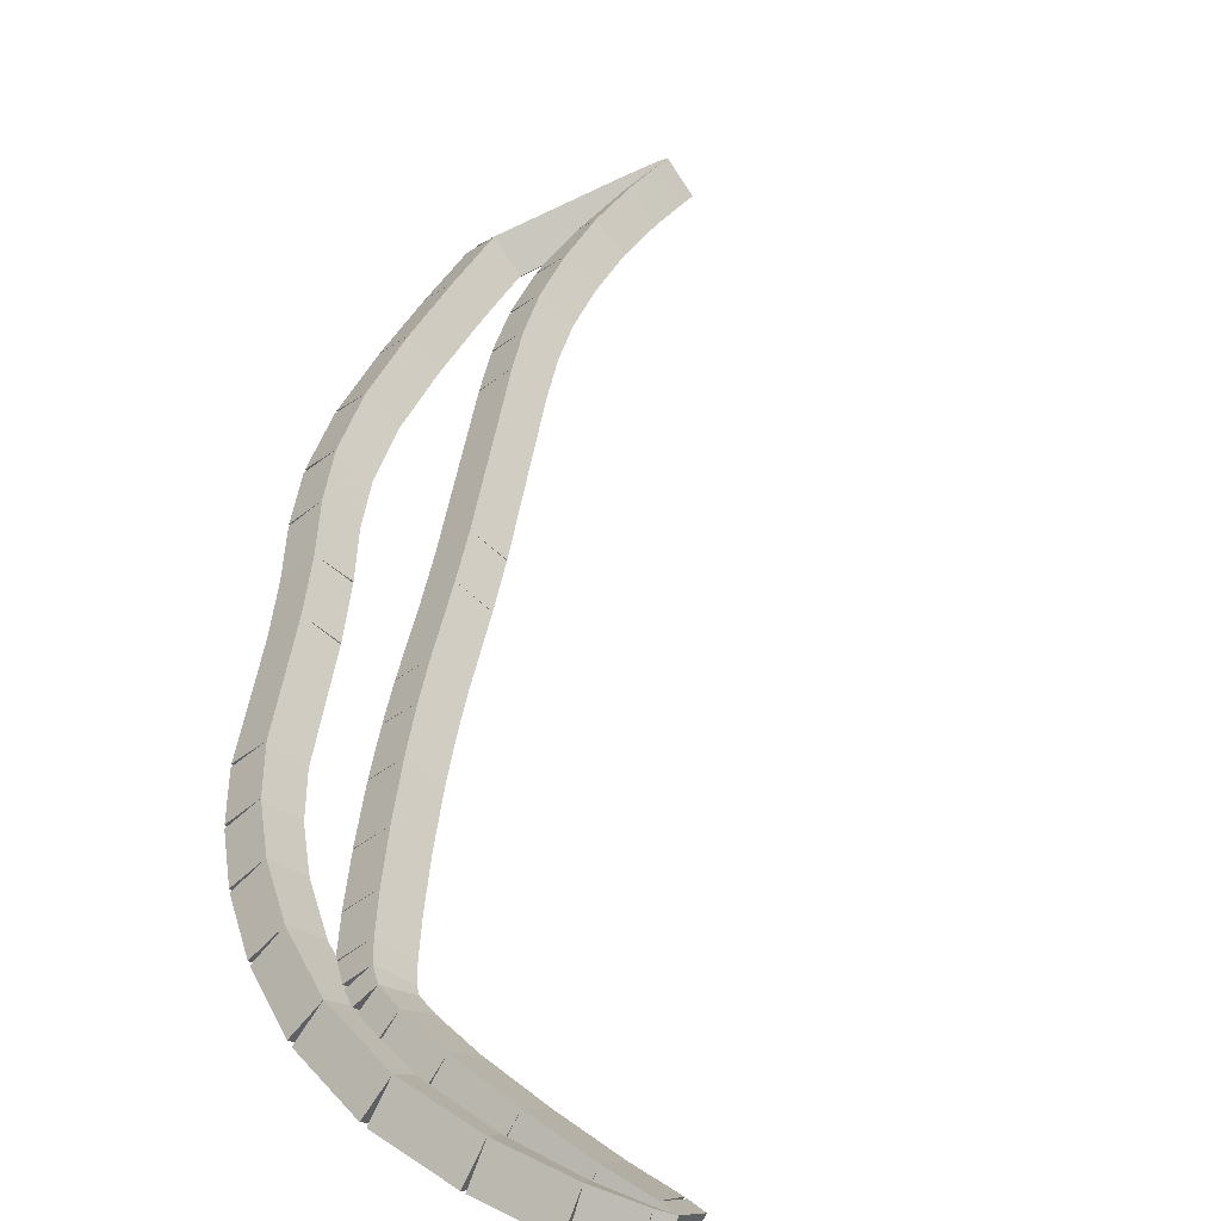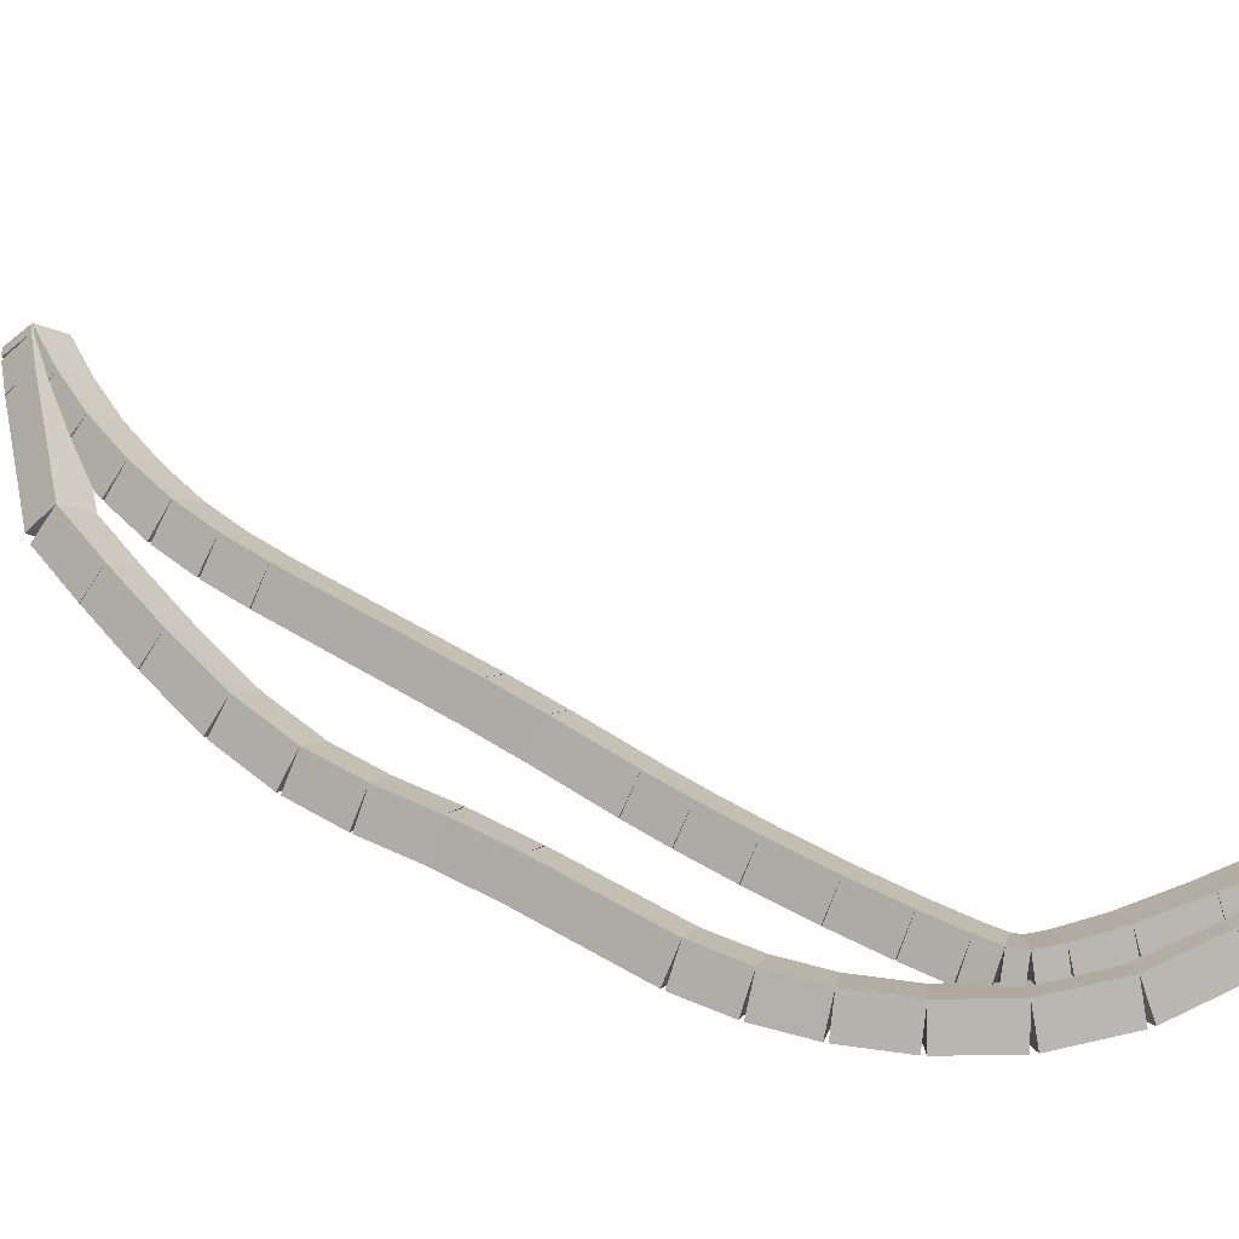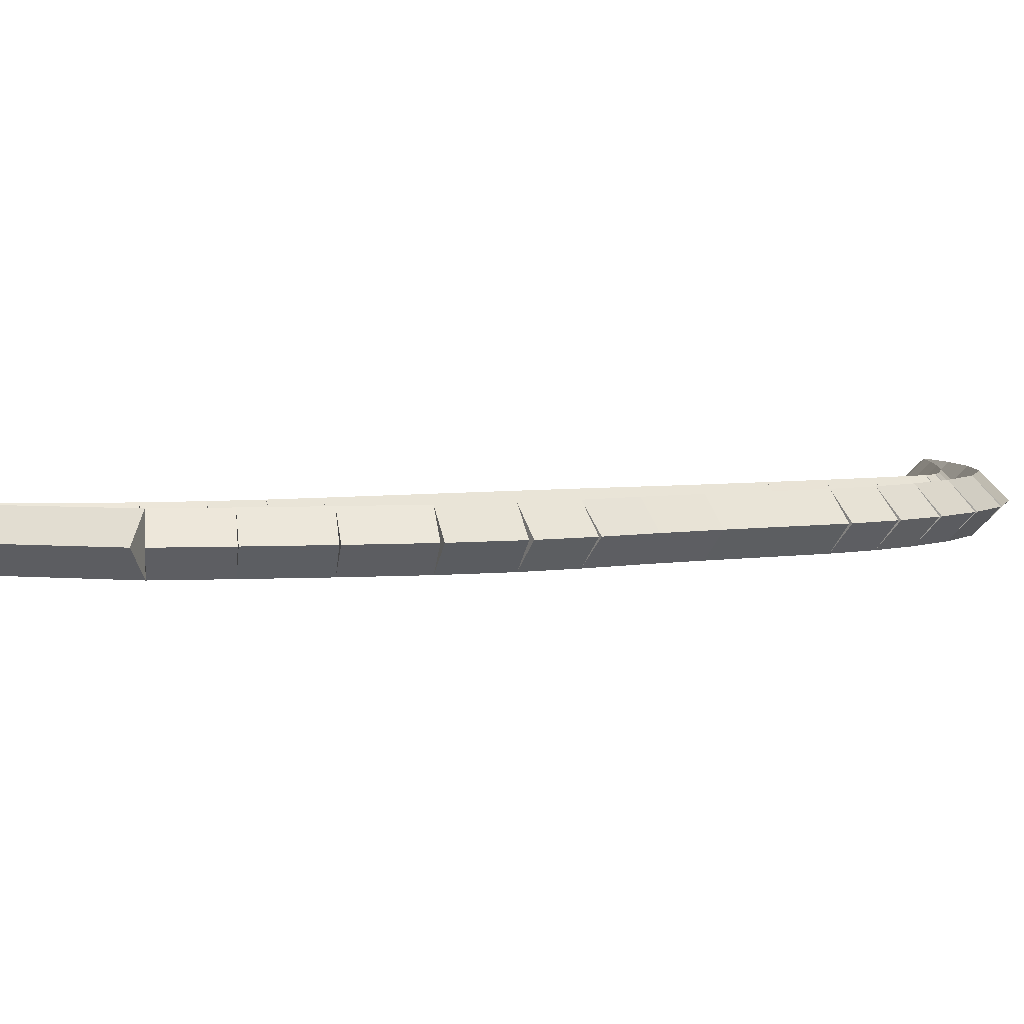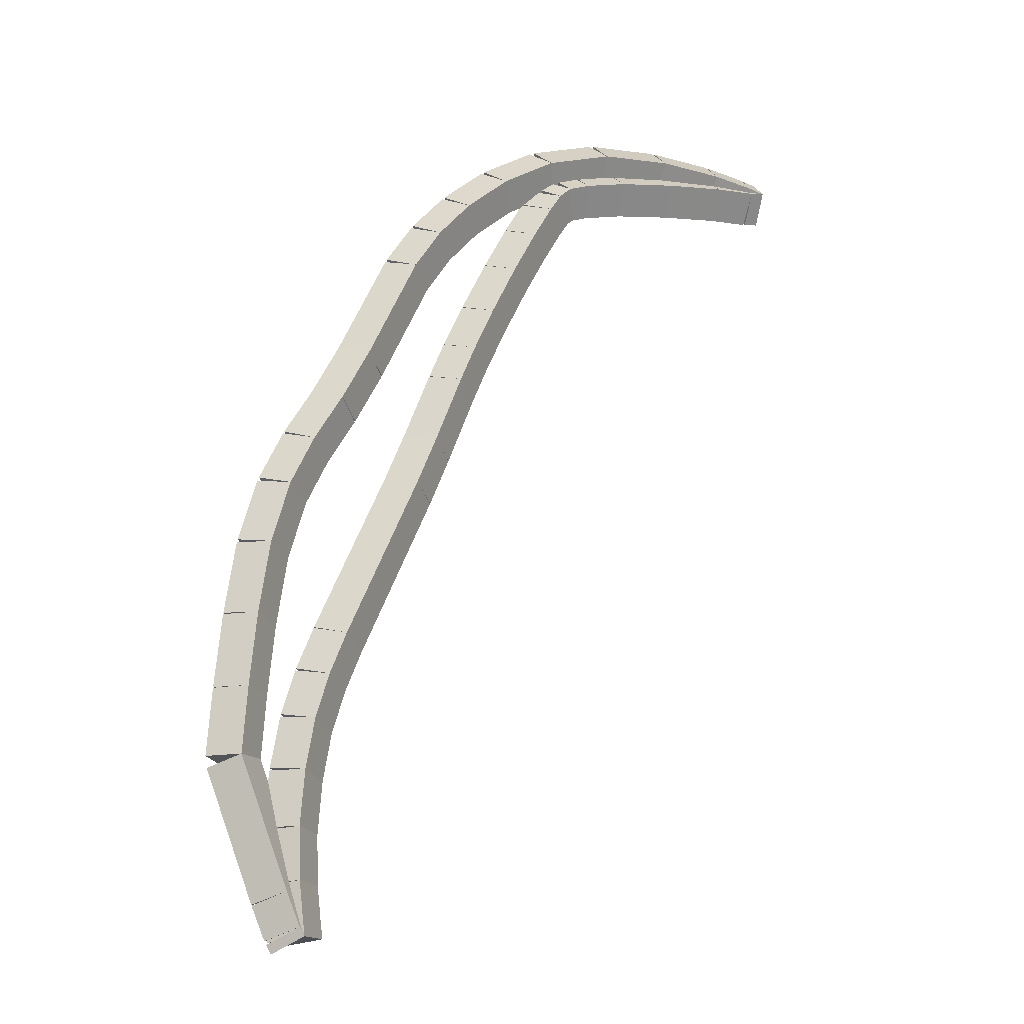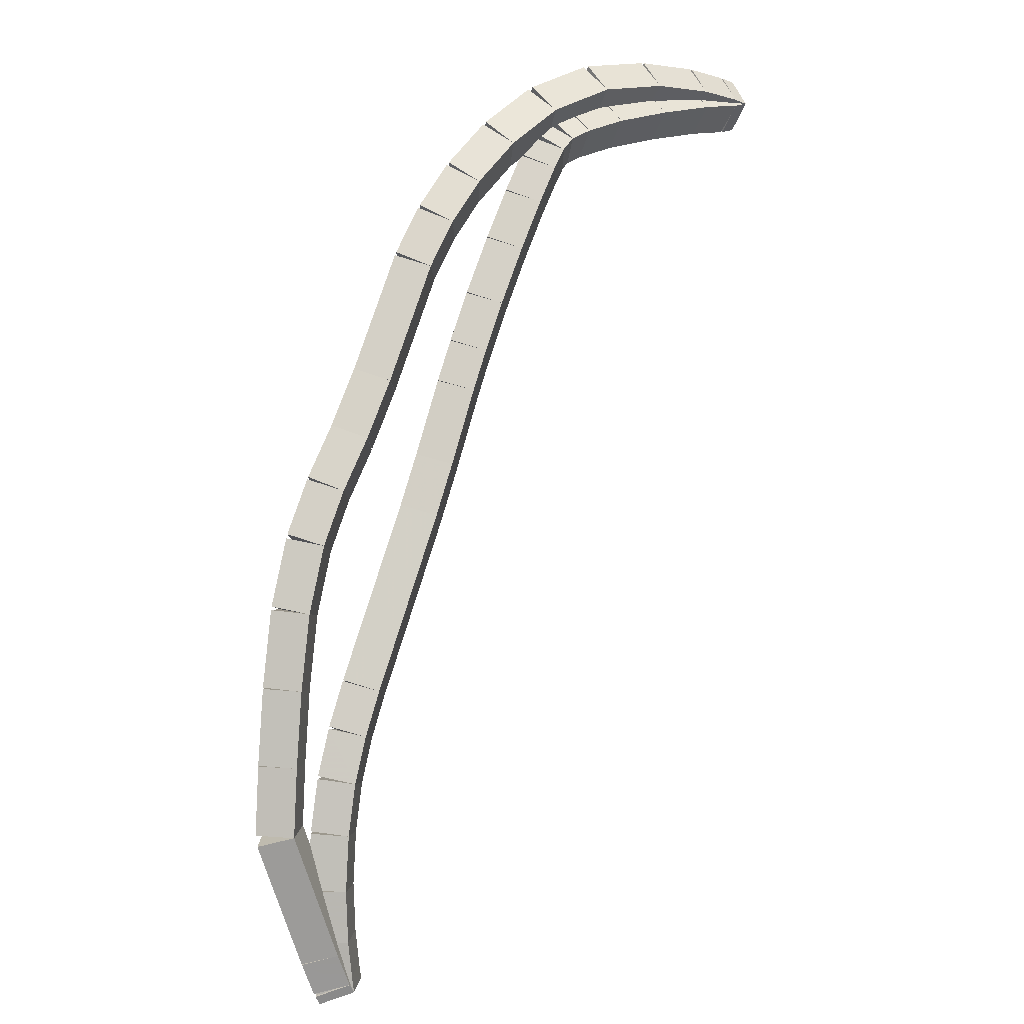
<metadata>
{"format":"obj","ext":"obj","renderer":"f3d","projection":"perspective","resolution":1024,"background":"white","views":[{"elev":44.7,"azim":-149.3,"up":"+Z"},{"elev":53.9,"azim":145.5,"up":"+Z"},{"elev":4.4,"azim":84.7,"up":"+Z"},{"elev":-22.0,"azim":155.8,"up":"+Y"},{"elev":4.3,"azim":141.8,"up":"+Y"}]}
</metadata>
<code>
g name
v 29.17 42.97 19.5
v 28.99 43.05 19.3
v 29.17 42.97 19.1
v 29.36 42.9 19.3
v 29.54 43.9 19.5
v 29.36 43.97 19.3
v 29.54 43.9 19.1
v 29.73 43.83 19.3
f 1 2 3 4
f 6 2 1 5
f 5 1 4 8
f 6 5 8 7
f 8 4 3 7
f 7 3 2 6
g name
v 29.07 42.74 19.5
v 28.89 42.82 19.3
v 29.07 42.74 19.1
v 29.26 42.66 19.3
v 29.17 42.97 19.5
v 28.99 43.05 19.3
v 29.17 42.97 19.1
v 29.36 42.89 19.3
f 9 10 11 12
f 14 10 9 13
f 13 9 12 16
f 14 13 16 15
f 16 12 11 15
f 15 11 10 14
g name
v 29.03 42.68 19.5
v 28.86 42.78 19.3
v 29.03 42.68 19.1
v 29.2 42.57 19.3
v 29.07 42.74 19.5
v 28.9 42.84 19.3
v 29.07 42.74 19.1
v 29.24 42.63 19.3
f 17 18 19 20
f 22 18 17 21
f 21 17 20 24
f 22 21 24 23
f 24 20 19 23
f 23 19 18 22
g name
v 29.05 42.79 19.5
v 29.25 42.77 19.3
v 29.05 42.79 19.1
v 28.85 42.82 19.3
v 29.03 42.68 19.5
v 29.23 42.65 19.3
v 29.03 42.68 19.1
v 28.84 42.7 19.3
f 25 26 27 28
f 30 26 25 29
f 29 25 28 32
f 30 29 32 31
f 32 28 27 31
f 31 27 26 30
g name
v 29.08 43.06 19.5
v 29.28 43.03 19.3
v 29.08 43.06 19.1
v 28.88 43.08 19.3
v 29.05 42.79 19.5
v 29.25 42.77 19.3
v 29.05 42.79 19.1
v 28.85 42.82 19.3
f 33 34 35 36
f 38 34 33 37
f 37 33 36 40
f 38 37 40 39
f 40 36 35 39
f 39 35 34 38
g name
v 29.1 43.43 19.5
v 29.3 43.43 19.3
v 29.1 43.43 19.1
v 28.9 43.44 19.3
v 29.08 43.06 19.5
v 29.28 43.05 19.3
v 29.08 43.06 19.1
v 28.88 43.07 19.3
f 41 42 43 44
f 46 42 41 45
f 45 41 44 48
f 46 45 48 47
f 48 44 43 47
f 47 43 42 46
g name
v 29.07 43.84 19.5
v 29.27 43.86 19.3
v 29.07 43.84 19.1
v 28.87 43.83 19.3
v 29.1 43.43 19.5
v 29.3 43.45 19.3
v 29.1 43.43 19.1
v 28.9 43.42 19.3
f 49 50 51 52
f 54 50 49 53
f 53 49 52 56
f 54 53 56 55
f 56 52 51 55
f 55 51 50 54
g name
v 29.01 44.22 19.5
v 29.21 44.26 19.3
v 29.01 44.22 19.1
v 28.81 44.19 19.3
v 29.07 43.84 19.5
v 29.27 43.88 19.3
v 29.07 43.84 19.1
v 28.88 43.81 19.3
f 57 58 59 60
f 62 58 57 61
f 61 57 60 64
f 62 61 64 63
f 64 60 59 63
f 63 59 58 62
g name
v 28.92 44.56 19.5
v 29.11 44.62 19.3
v 28.92 44.56 19.1
v 28.72 44.51 19.3
v 29.01 44.22 19.5
v 29.2 44.28 19.3
v 29.01 44.22 19.1
v 28.82 44.17 19.3
f 65 66 67 68
f 70 66 65 69
f 69 65 68 72
f 70 69 72 71
f 72 68 67 71
f 71 67 66 70
g name
v 28.8 44.89 19.5
v 28.98 44.96 19.3
v 28.8 44.89 19.1
v 28.61 44.82 19.3
v 28.92 44.56 19.5
v 29.1 44.63 19.3
v 28.92 44.56 19.1
v 28.73 44.49 19.3
f 73 74 75 76
f 78 74 73 77
f 77 73 76 80
f 78 77 80 79
f 80 76 75 79
f 79 75 74 78
g name
v 28.27 46.16 19.5
v 28.45 46.24 19.3
v 28.27 46.16 19.1
v 28.08 46.09 19.3
v 28.8 44.89 19.5
v 28.98 44.97 19.3
v 28.8 44.89 19.1
v 28.61 44.81 19.3
f 81 82 83 84
f 86 82 81 85
f 85 81 84 88
f 86 85 88 87
f 88 84 83 87
f 87 83 82 86
g name
v 28.12 46.54 19.5
v 28.31 46.61 19.3
v 28.12 46.54 19.1
v 27.94 46.47 19.3
v 28.27 46.16 19.5
v 28.46 46.24 19.3
v 28.27 46.16 19.1
v 28.08 46.09 19.3
f 89 90 91 92
f 94 90 89 93
f 93 89 92 96
f 94 93 96 95
f 96 92 91 95
f 95 91 90 94
g name
v 27.92 47.09 19.5
v 28.11 47.16 19.3
v 27.92 47.09 19.1
v 27.73 47.02 19.3
v 28.12 46.54 19.5
v 28.31 46.61 19.3
v 28.12 46.54 19.1
v 27.94 46.47 19.3
f 97 98 99 100
f 102 98 97 101
f 101 97 100 104
f 102 101 104 103
f 104 100 99 103
f 103 99 98 102
g name
v 27.8 47.39 19.5
v 27.99 47.47 19.3
v 27.8 47.39 19.1
v 27.62 47.32 19.3
v 27.92 47.09 19.5
v 28.11 47.17 19.3
v 27.92 47.09 19.1
v 27.73 47.02 19.3
f 105 106 107 108
f 110 106 105 109
f 109 105 108 112
f 110 109 112 111
f 112 108 107 111
f 111 107 106 110
g name
v 27.65 47.75 19.5
v 27.83 47.83 19.3
v 27.65 47.75 19.1
v 27.47 47.67 19.3
v 27.8 47.39 19.5
v 27.99 47.47 19.3
v 27.8 47.39 19.1
v 27.62 47.31 19.3
f 113 114 115 116
f 118 114 113 117
f 117 113 116 120
f 118 117 120 119
f 120 116 115 119
f 119 115 114 118
g name
v 27.46 48.17 19.5
v 27.64 48.25 19.3
v 27.46 48.17 19.1
v 27.28 48.09 19.3
v 27.65 47.75 19.5
v 27.83 47.83 19.3
v 27.65 47.75 19.1
v 27.47 47.67 19.3
f 121 122 123 124
f 126 122 121 125
f 125 121 124 128
f 126 125 128 127
f 128 124 123 127
f 127 123 122 126
g name
v 27.28 48.53 19.5
v 27.46 48.62 19.3
v 27.28 48.53 19.1
v 27.1 48.44 19.3
v 27.46 48.17 19.5
v 27.64 48.26 19.3
v 27.46 48.17 19.1
v 27.28 48.08 19.3
f 129 130 131 132
f 134 130 129 133
f 133 129 132 136
f 134 133 136 135
f 136 132 131 135
f 135 131 130 134
g name
v 27.13 48.8 19.5
v 27.31 48.89 19.3
v 27.13 48.8 19.1
v 26.96 48.7 19.3
v 27.28 48.53 19.5
v 27.45 48.62 19.3
v 27.28 48.53 19.1
v 27.1 48.43 19.3
f 137 138 139 140
f 142 138 137 141
f 141 137 140 144
f 142 141 144 143
f 144 140 139 143
f 143 139 138 142
g name
v 27.04 48.94 19.5
v 27.22 49.04 19.3
v 27.04 48.94 19.1
v 26.87 48.84 19.3
v 27.13 48.8 19.5
v 27.3 48.9 19.3
v 27.13 48.8 19.1
v 26.96 48.69 19.3
f 145 146 147 148
f 150 146 145 149
f 149 145 148 152
f 150 149 152 151
f 152 148 147 151
f 151 147 146 150
g name
v 26.95 49.03 19.5
v 27.09 49.17 19.3
v 26.95 49.03 19.1
v 26.81 48.89 19.3
v 27.04 48.94 19.5
v 27.18 49.08 19.3
v 27.04 48.94 19.1
v 26.9 48.8 19.3
f 153 154 155 156
f 158 154 153 157
f 157 153 156 160
f 158 157 160 159
f 160 156 155 159
f 159 155 154 158
g name
v 26.78 49.1 19.5
v 26.86 49.28 19.3
v 26.78 49.1 19.1
v 26.71 48.92 19.3
v 26.95 49.03 19.5
v 27.03 49.21 19.3
v 26.95 49.03 19.1
v 26.88 48.84 19.3
f 161 162 163 164
f 166 162 161 165
f 165 161 164 168
f 166 165 168 167
f 168 164 163 167
f 167 163 162 166
g name
v 26.45 49.2 19.5
v 26.51 49.39 19.3
v 26.45 49.2 19.1
v 26.4 49.01 19.3
v 26.78 49.1 19.5
v 26.84 49.29 19.3
v 26.78 49.1 19.1
v 26.73 48.91 19.3
f 169 170 171 172
f 174 170 169 173
f 173 169 172 176
f 174 173 176 175
f 176 172 171 175
f 175 171 170 174
g name
v 25.99 49.29 19.5
v 26.03 49.49 19.3
v 25.99 49.29 19.1
v 25.95 49.1 19.3
v 26.45 49.2 19.5
v 26.49 49.39 19.3
v 26.45 49.2 19.1
v 26.41 49 19.3
f 177 178 179 180
f 182 178 177 181
f 181 177 180 184
f 182 181 184 183
f 184 180 179 183
f 183 179 178 182
g name
v 25.53 49.37 19.5
v 25.56 49.57 19.3
v 25.53 49.37 19.1
v 25.5 49.17 19.3
v 25.99 49.29 19.5
v 26.02 49.49 19.3
v 25.99 49.29 19.1
v 25.96 49.1 19.3
f 185 186 187 188
f 190 186 185 189
f 189 185 188 192
f 190 189 192 191
f 192 188 187 191
f 191 187 186 190
g name
v 25.2 49.4 19.5
v 25.22 49.6 19.3
v 25.2 49.4 19.1
v 25.18 49.21 19.3
v 25.53 49.37 19.5
v 25.55 49.57 19.3
v 25.53 49.37 19.1
v 25.51 49.17 19.3
f 193 194 195 196
f 198 194 193 197
f 197 193 196 200
f 198 197 200 199
f 200 196 195 199
f 199 195 194 198
g name
v 25.09 49.43 19.5
v 25.13 49.62 19.3
v 25.09 49.43 19.1
v 25.05 49.23 19.3
v 25.2 49.4 19.5
v 25.24 49.6 19.3
v 25.2 49.4 19.1
v 25.16 49.21 19.3
f 201 202 203 204
f 206 202 201 205
f 205 201 204 208
f 206 205 208 207
f 208 204 203 207
f 207 203 202 206
g name
v 25.21 49.45 19.5
v 25.25 49.26 19.3
v 25.21 49.45 19.1
v 25.16 49.65 19.3
v 25.09 49.43 19.5
v 25.13 49.23 19.3
v 25.09 49.43 19.1
v 25.05 49.62 19.3
f 209 210 211 212
f 214 210 209 213
f 213 209 212 216
f 214 213 216 215
f 216 212 211 215
f 215 211 210 214
g name
v 25.54 49.49 19.5
v 25.57 49.3 19.3
v 25.54 49.49 19.1
v 25.52 49.69 19.3
v 25.21 49.45 19.5
v 25.23 49.25 19.3
v 25.21 49.45 19.1
v 25.18 49.65 19.3
f 217 218 219 220
f 222 218 217 221
f 221 217 220 224
f 222 221 224 223
f 224 220 219 223
f 223 219 218 222
g name
v 26.05 49.5 19.5
v 26.05 49.3 19.3
v 26.05 49.5 19.1
v 26.04 49.7 19.3
v 25.54 49.49 19.5
v 25.54 49.29 19.3
v 25.54 49.49 19.1
v 25.54 49.69 19.3
f 225 226 227 228
f 230 226 225 229
f 229 225 228 232
f 230 229 232 231
f 232 228 227 231
f 231 227 226 230
g name
v 26.61 49.43 19.5
v 26.58 49.23 19.3
v 26.61 49.43 19.1
v 26.63 49.63 19.3
v 26.05 49.5 19.5
v 26.02 49.3 19.3
v 26.05 49.5 19.1
v 26.07 49.7 19.3
f 233 234 235 236
f 238 234 233 237
f 237 233 236 240
f 238 237 240 239
f 240 236 235 239
f 239 235 234 238
g name
v 27.12 49.24 19.5
v 27.05 49.05 19.3
v 27.12 49.24 19.1
v 27.19 49.42 19.3
v 26.61 49.43 19.5
v 26.54 49.24 19.3
v 26.61 49.43 19.1
v 26.68 49.62 19.3
f 241 242 243 244
f 246 242 241 245
f 245 241 244 248
f 246 245 248 247
f 248 244 243 247
f 247 243 242 246
g name
v 27.54 48.96 19.5
v 27.43 48.79 19.3
v 27.54 48.96 19.1
v 27.65 49.13 19.3
v 27.12 49.24 19.5
v 27.01 49.07 19.3
v 27.12 49.24 19.1
v 27.23 49.4 19.3
f 249 250 251 252
f 254 250 249 253
f 253 249 252 256
f 254 253 256 255
f 256 252 251 255
f 255 251 250 254
g name
v 27.86 48.66 19.5
v 27.73 48.51 19.3
v 27.86 48.66 19.1
v 28 48.8 19.3
v 27.54 48.96 19.5
v 27.4 48.81 19.3
v 27.54 48.96 19.1
v 27.67 49.11 19.3
f 257 258 259 260
f 262 258 257 261
f 261 257 260 264
f 262 261 264 263
f 264 260 259 263
f 263 259 258 262
g name
v 28.11 48.35 19.5
v 27.96 48.22 19.3
v 28.11 48.35 19.1
v 28.27 48.47 19.3
v 27.86 48.66 19.5
v 27.71 48.53 19.3
v 27.86 48.66 19.1
v 28.02 48.78 19.3
f 265 266 267 268
f 270 266 265 269
f 269 265 268 272
f 270 269 272 271
f 272 268 267 271
f 271 267 266 270
g name
v 28.32 48.01 19.5
v 28.14 47.91 19.3
v 28.32 48.01 19.1
v 28.49 48.12 19.3
v 28.11 48.35 19.5
v 27.94 48.24 19.3
v 28.11 48.35 19.1
v 28.28 48.45 19.3
f 273 274 275 276
f 278 274 273 277
f 277 273 276 280
f 278 277 280 279
f 280 276 275 279
f 279 275 274 278
g name
v 28.69 47.17 19.5
v 28.5 47.09 19.3
v 28.69 47.17 19.1
v 28.87 47.25 19.3
v 28.32 48.01 19.5
v 28.13 47.93 19.3
v 28.32 48.01 19.1
v 28.5 48.09 19.3
f 281 282 283 284
f 286 282 281 285
f 285 281 284 288
f 286 285 288 287
f 288 284 283 287
f 287 283 282 286
g name
v 28.89 46.76 19.5
v 28.71 46.67 19.3
v 28.89 46.76 19.1
v 29.07 46.84 19.3
v 28.69 47.17 19.5
v 28.51 47.08 19.3
v 28.69 47.17 19.1
v 28.86 47.26 19.3
f 289 290 291 292
f 294 290 289 293
f 293 289 292 296
f 294 293 296 295
f 296 292 291 295
f 295 291 290 294
g name
v 29.1 46.38 19.5
v 28.92 46.28 19.3
v 29.1 46.38 19.1
v 29.27 46.48 19.3
v 28.89 46.76 19.5
v 28.71 46.66 19.3
v 28.89 46.76 19.1
v 29.06 46.85 19.3
f 297 298 299 300
f 302 298 297 301
f 301 297 300 304
f 302 301 304 303
f 304 300 299 303
f 303 299 298 302
g name
v 29.27 45.99 19.5
v 29.09 45.91 19.3
v 29.27 45.99 19.1
v 29.45 46.07 19.3
v 29.1 46.38 19.5
v 28.92 46.3 19.3
v 29.1 46.38 19.1
v 29.28 46.46 19.3
f 305 306 307 308
f 310 306 305 309
f 309 305 308 312
f 310 309 312 311
f 312 308 307 311
f 311 307 306 310
g name
v 29.4 45.51 19.5
v 29.2 45.45 19.3
v 29.4 45.51 19.1
v 29.59 45.56 19.3
v 29.27 45.99 19.5
v 29.08 45.94 19.3
v 29.27 45.99 19.1
v 29.46 46.04 19.3
f 313 314 315 316
f 318 314 313 317
f 317 313 316 320
f 318 317 320 319
f 320 316 315 319
f 319 315 314 318
g name
v 29.47 44.95 19.5
v 29.27 44.93 19.3
v 29.47 44.95 19.1
v 29.67 44.98 19.3
v 29.4 45.51 19.5
v 29.2 45.48 19.3
v 29.4 45.51 19.1
v 29.6 45.53 19.3
f 321 322 323 324
f 326 322 321 325
f 325 321 324 328
f 326 325 328 327
f 328 324 323 327
f 327 323 322 326
g name
v 29.51 44.4 19.5
v 29.32 44.38 19.3
v 29.51 44.4 19.1
v 29.71 44.42 19.3
v 29.47 44.95 19.5
v 29.27 44.94 19.3
v 29.47 44.95 19.1
v 29.67 44.97 19.3
f 329 330 331 332
f 334 330 329 333
f 333 329 332 336
f 334 333 336 335
f 336 332 331 335
f 335 331 330 334
g name
v 29.54 43.9 19.5
v 29.34 43.89 19.3
v 29.54 43.9 19.1
v 29.74 43.91 19.3
v 29.51 44.4 19.5
v 29.32 44.39 19.3
v 29.51 44.4 19.1
v 29.71 44.41 19.3
f 337 338 339 340
f 342 338 337 341
f 341 337 340 344
f 342 341 344 343
f 344 340 339 343
f 343 339 338 342

</code>
